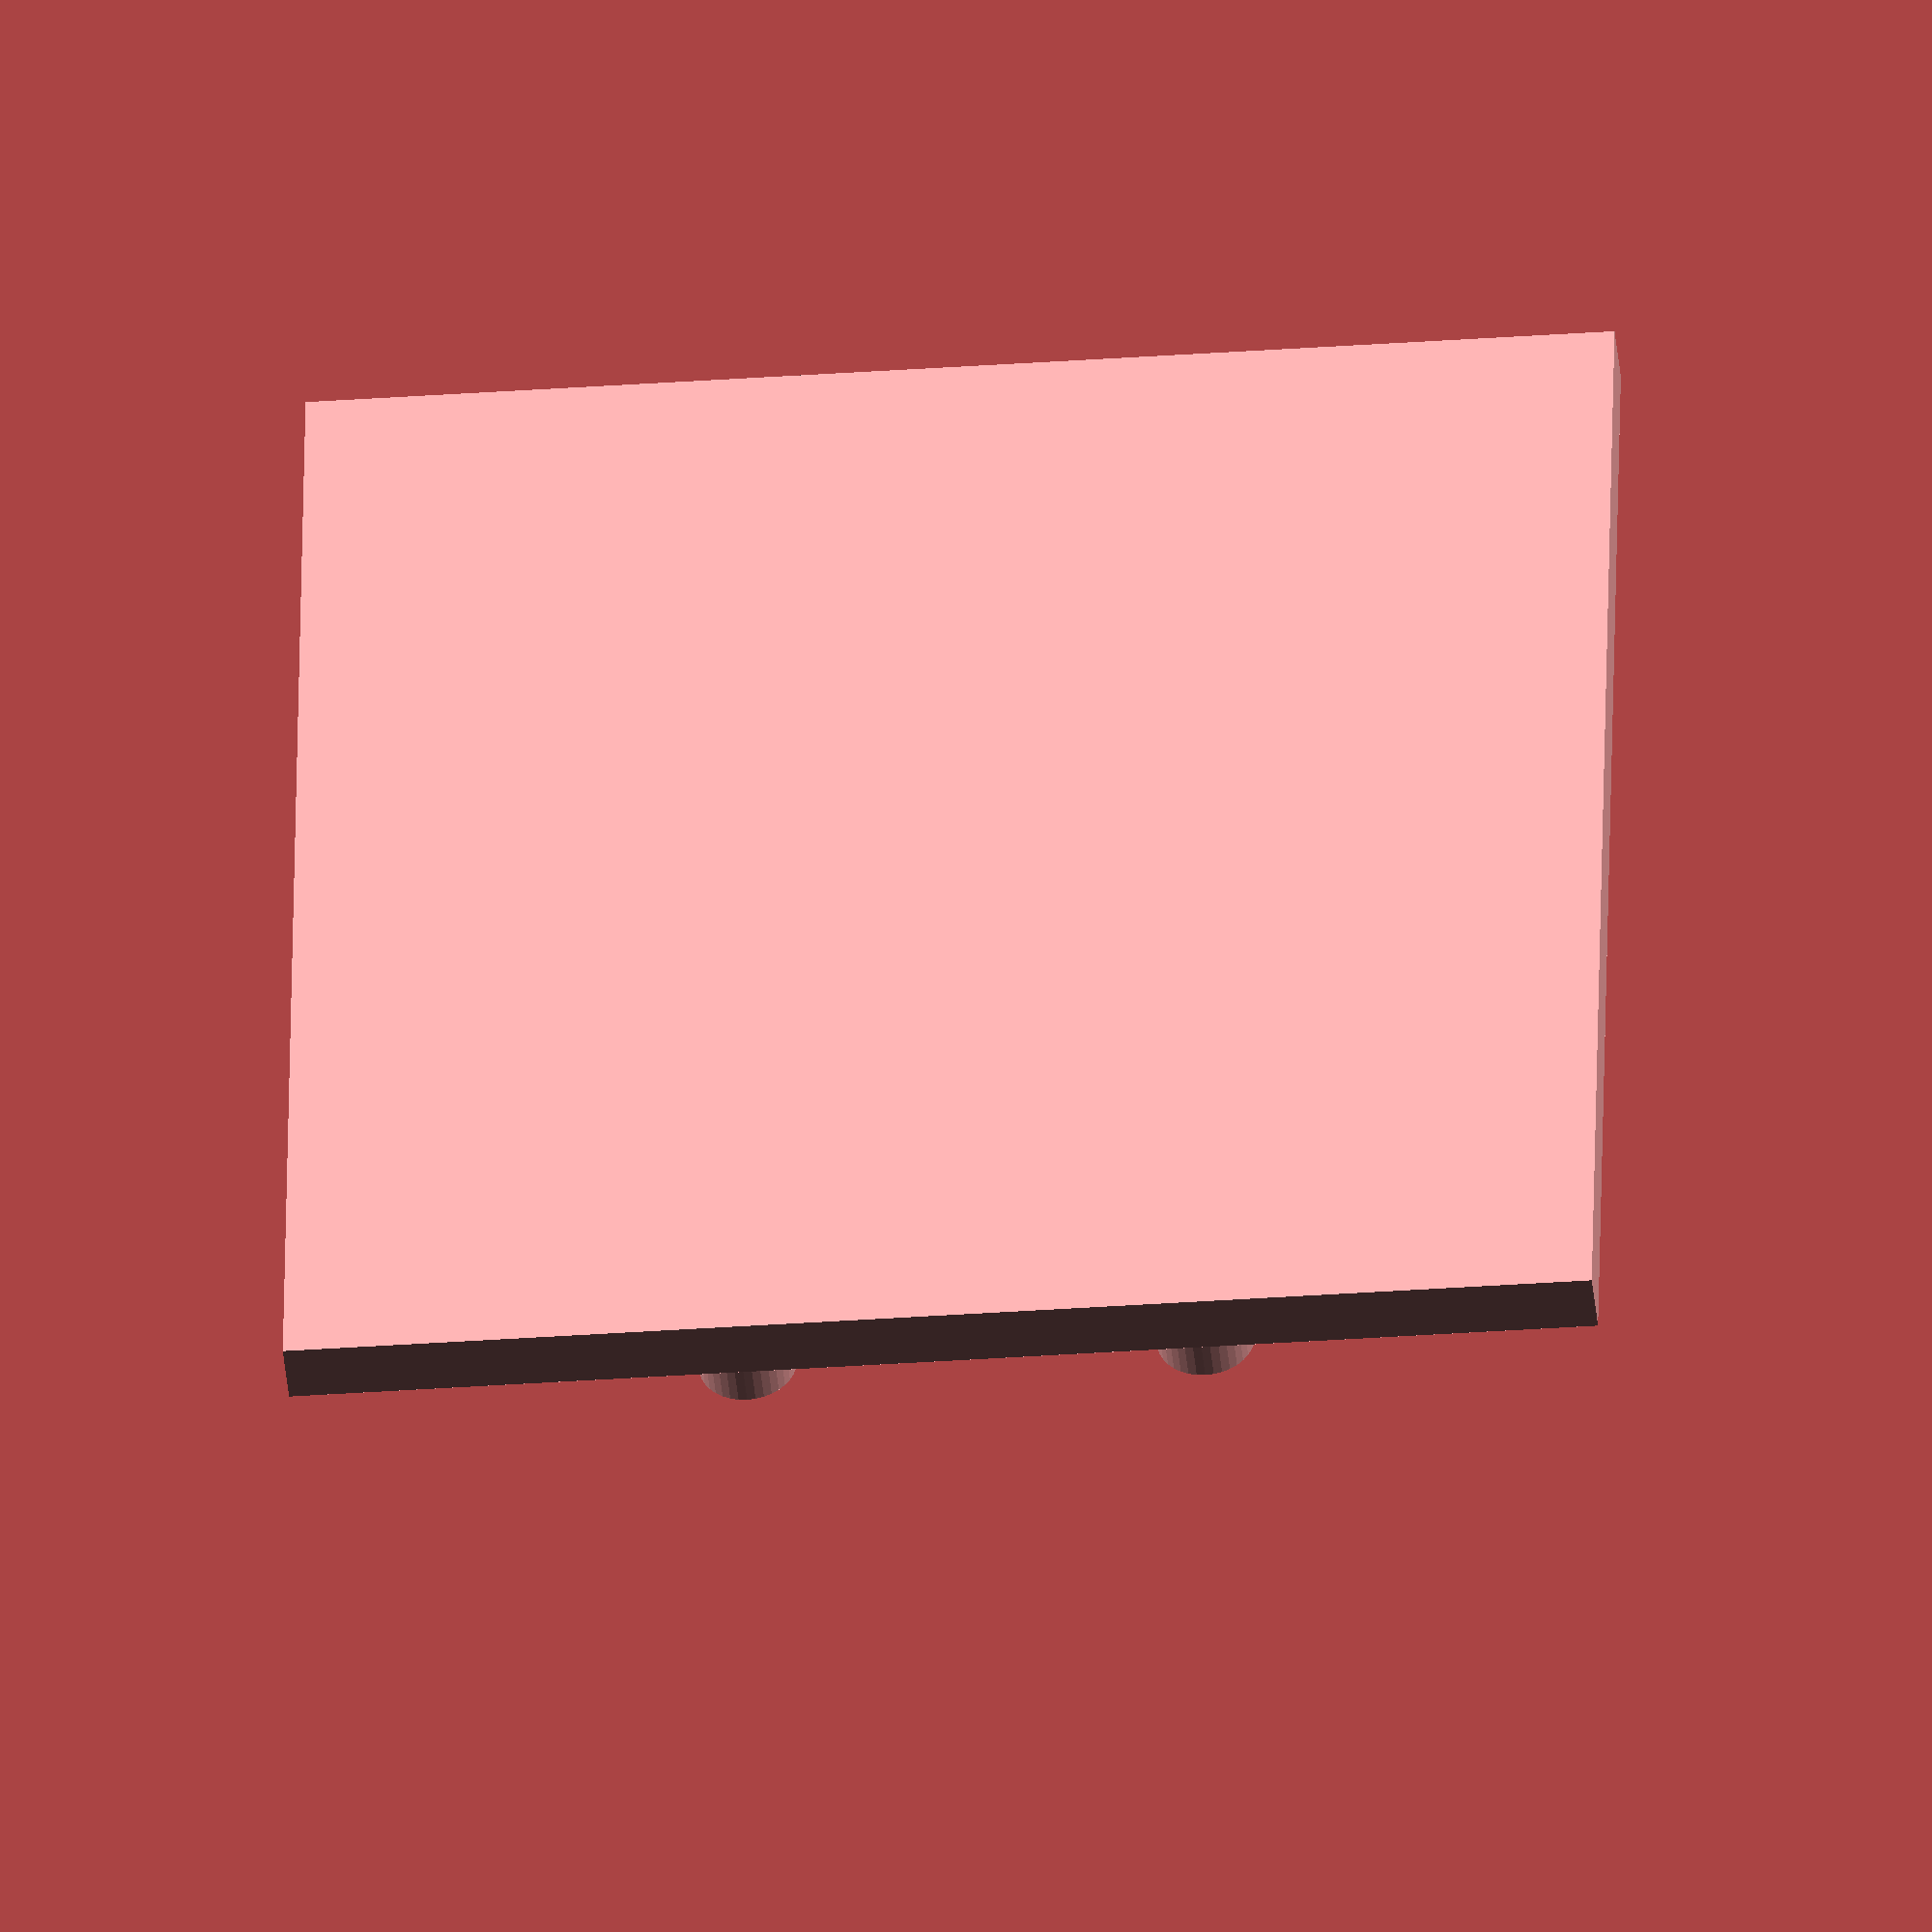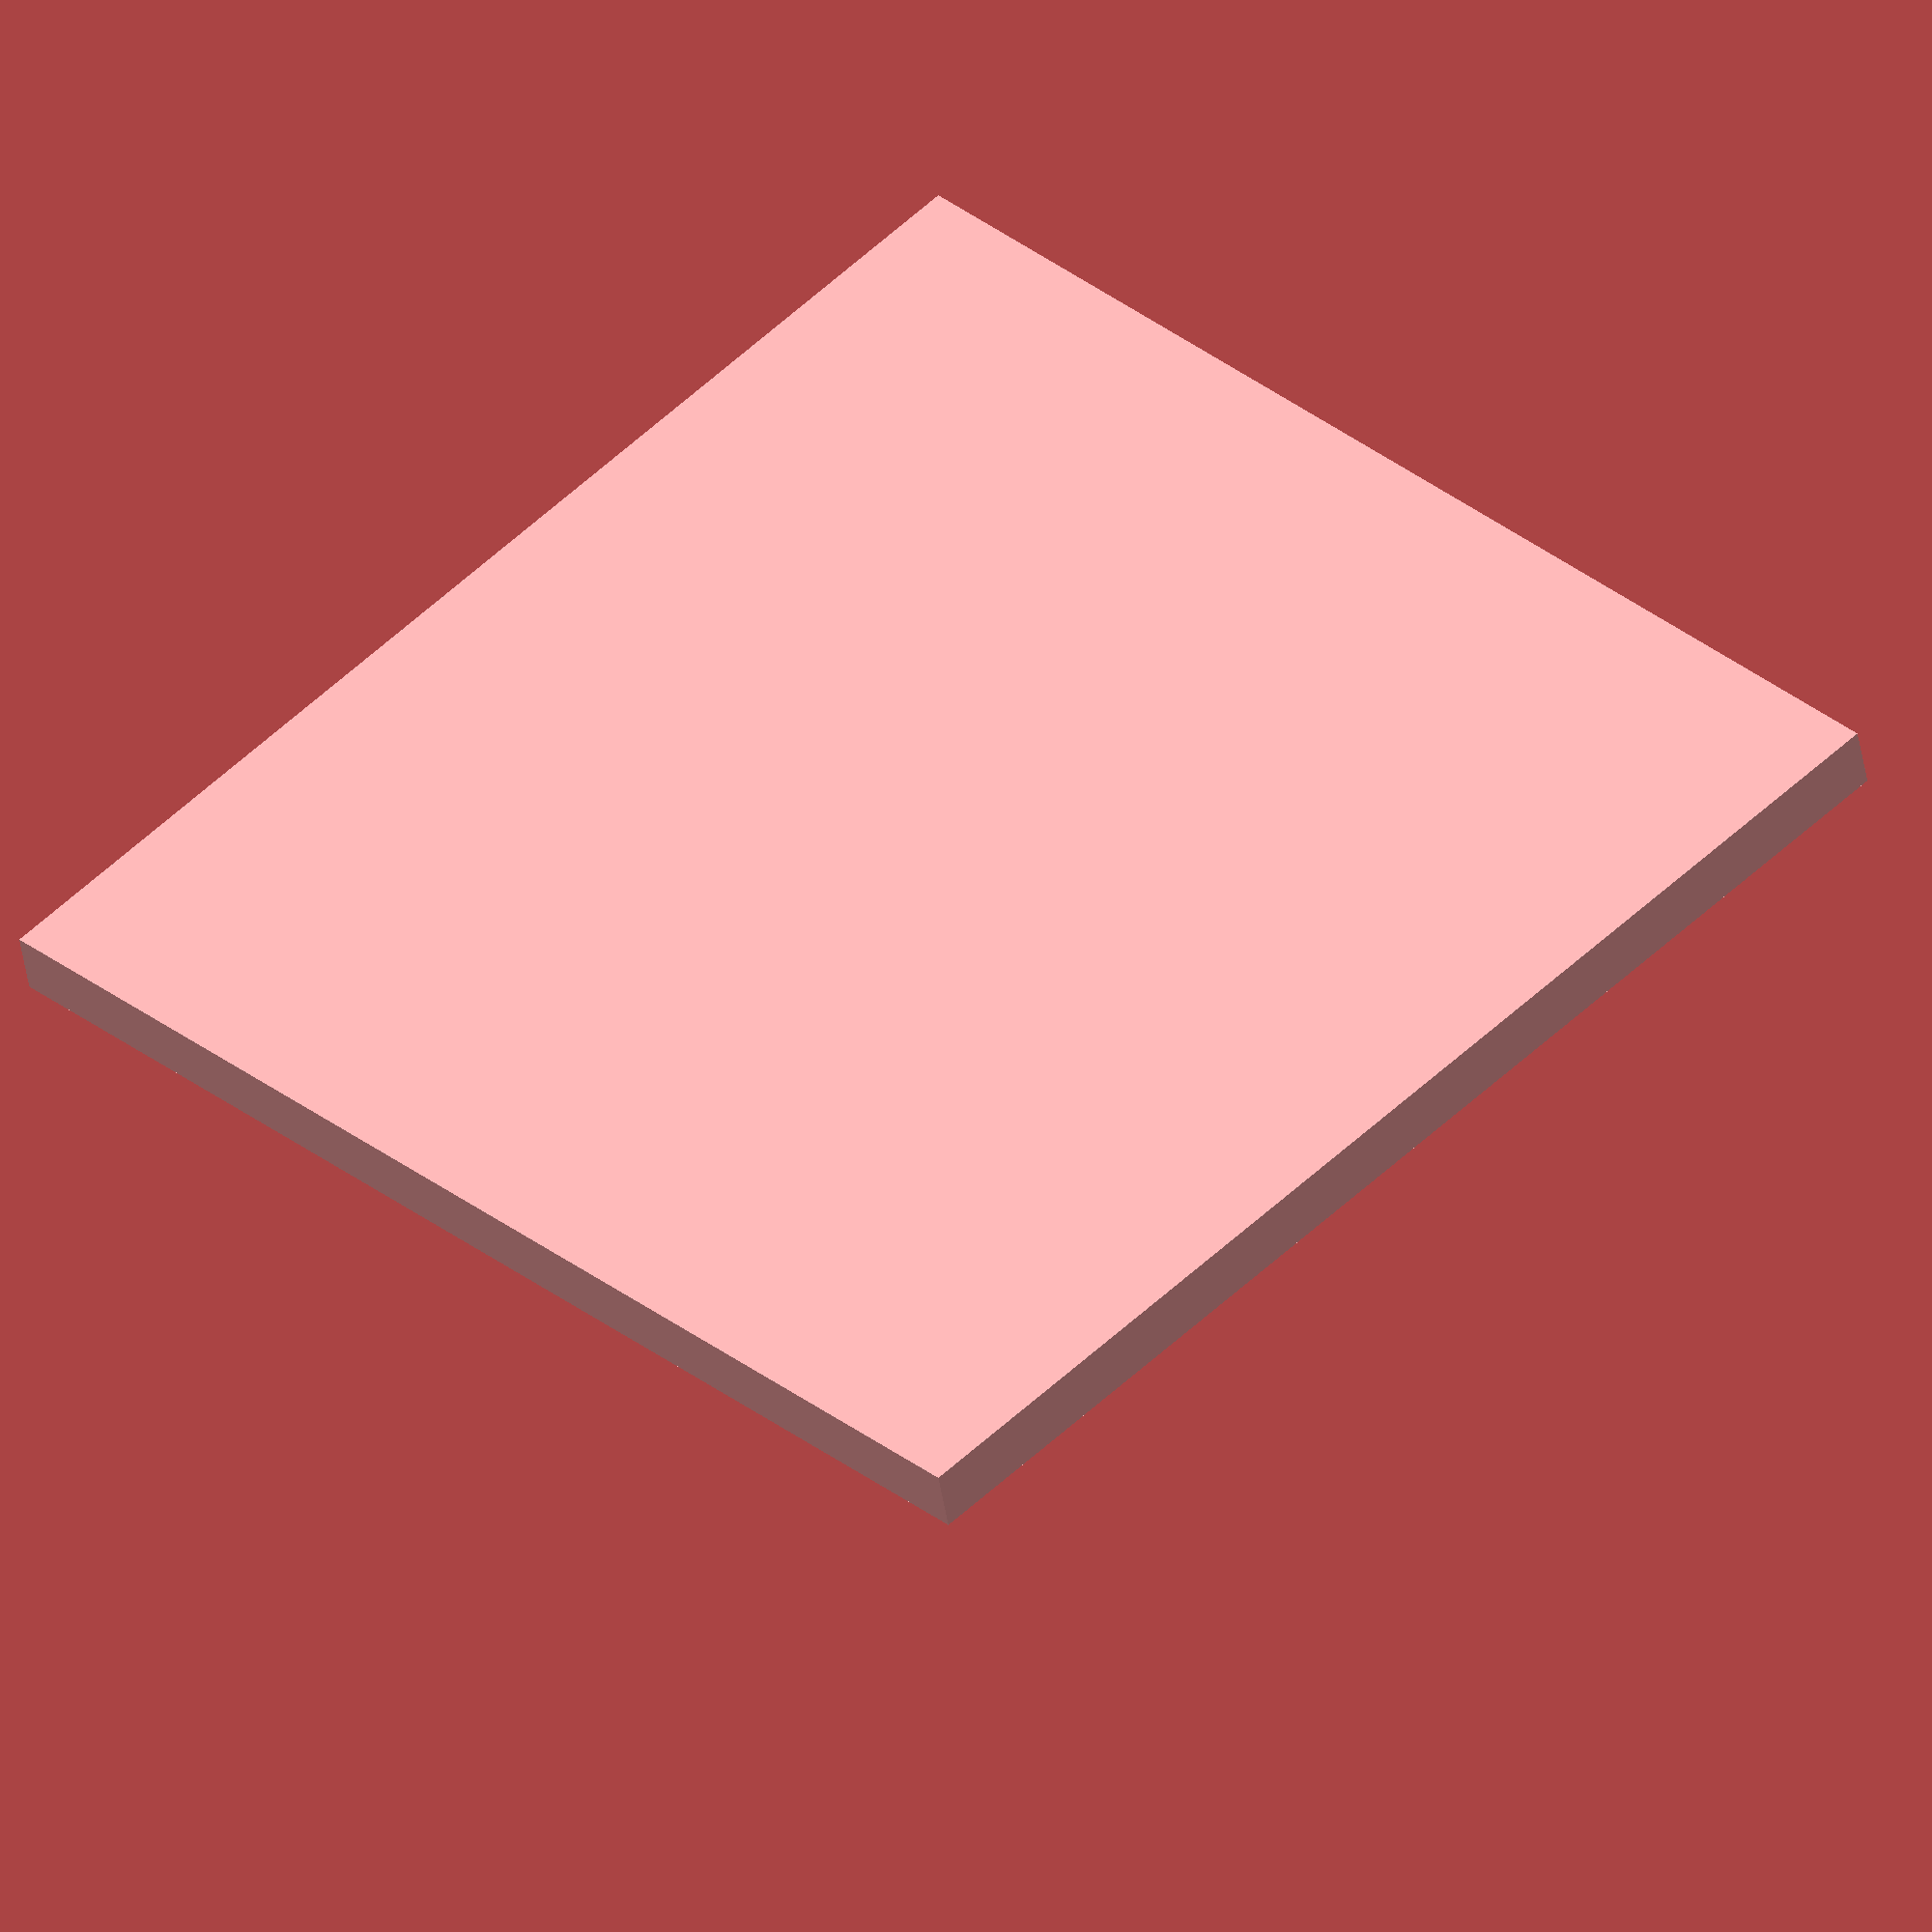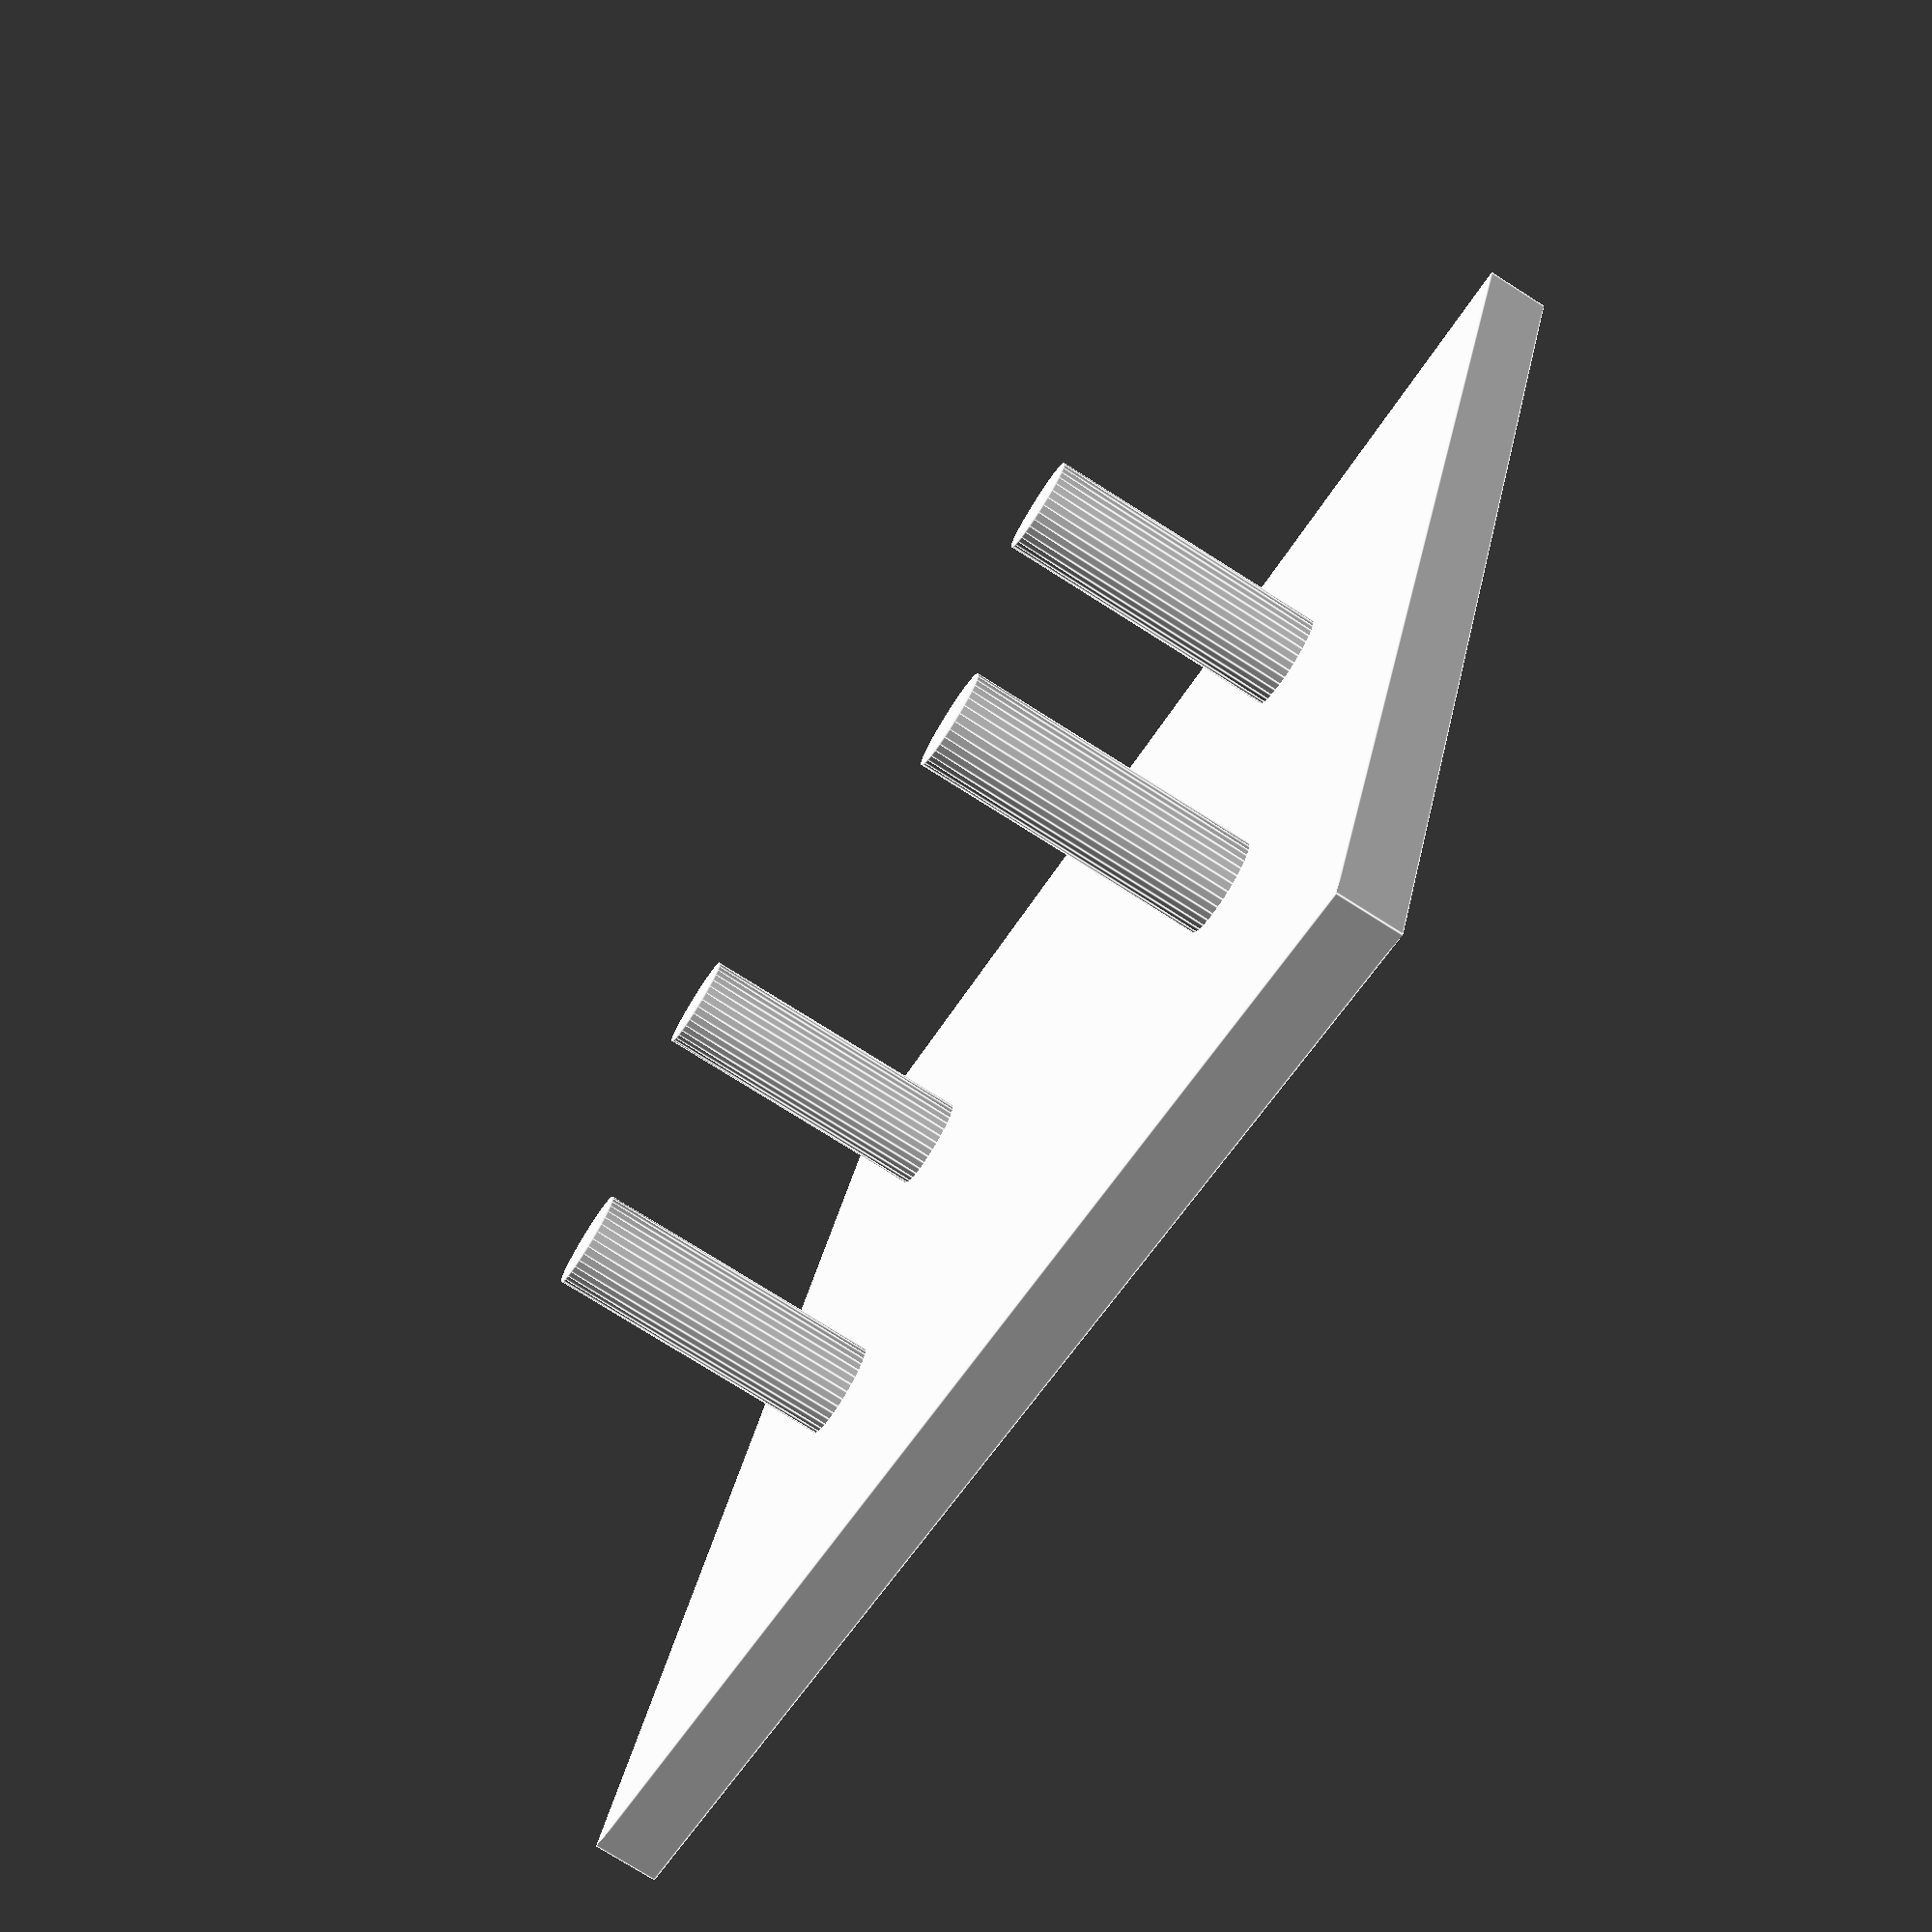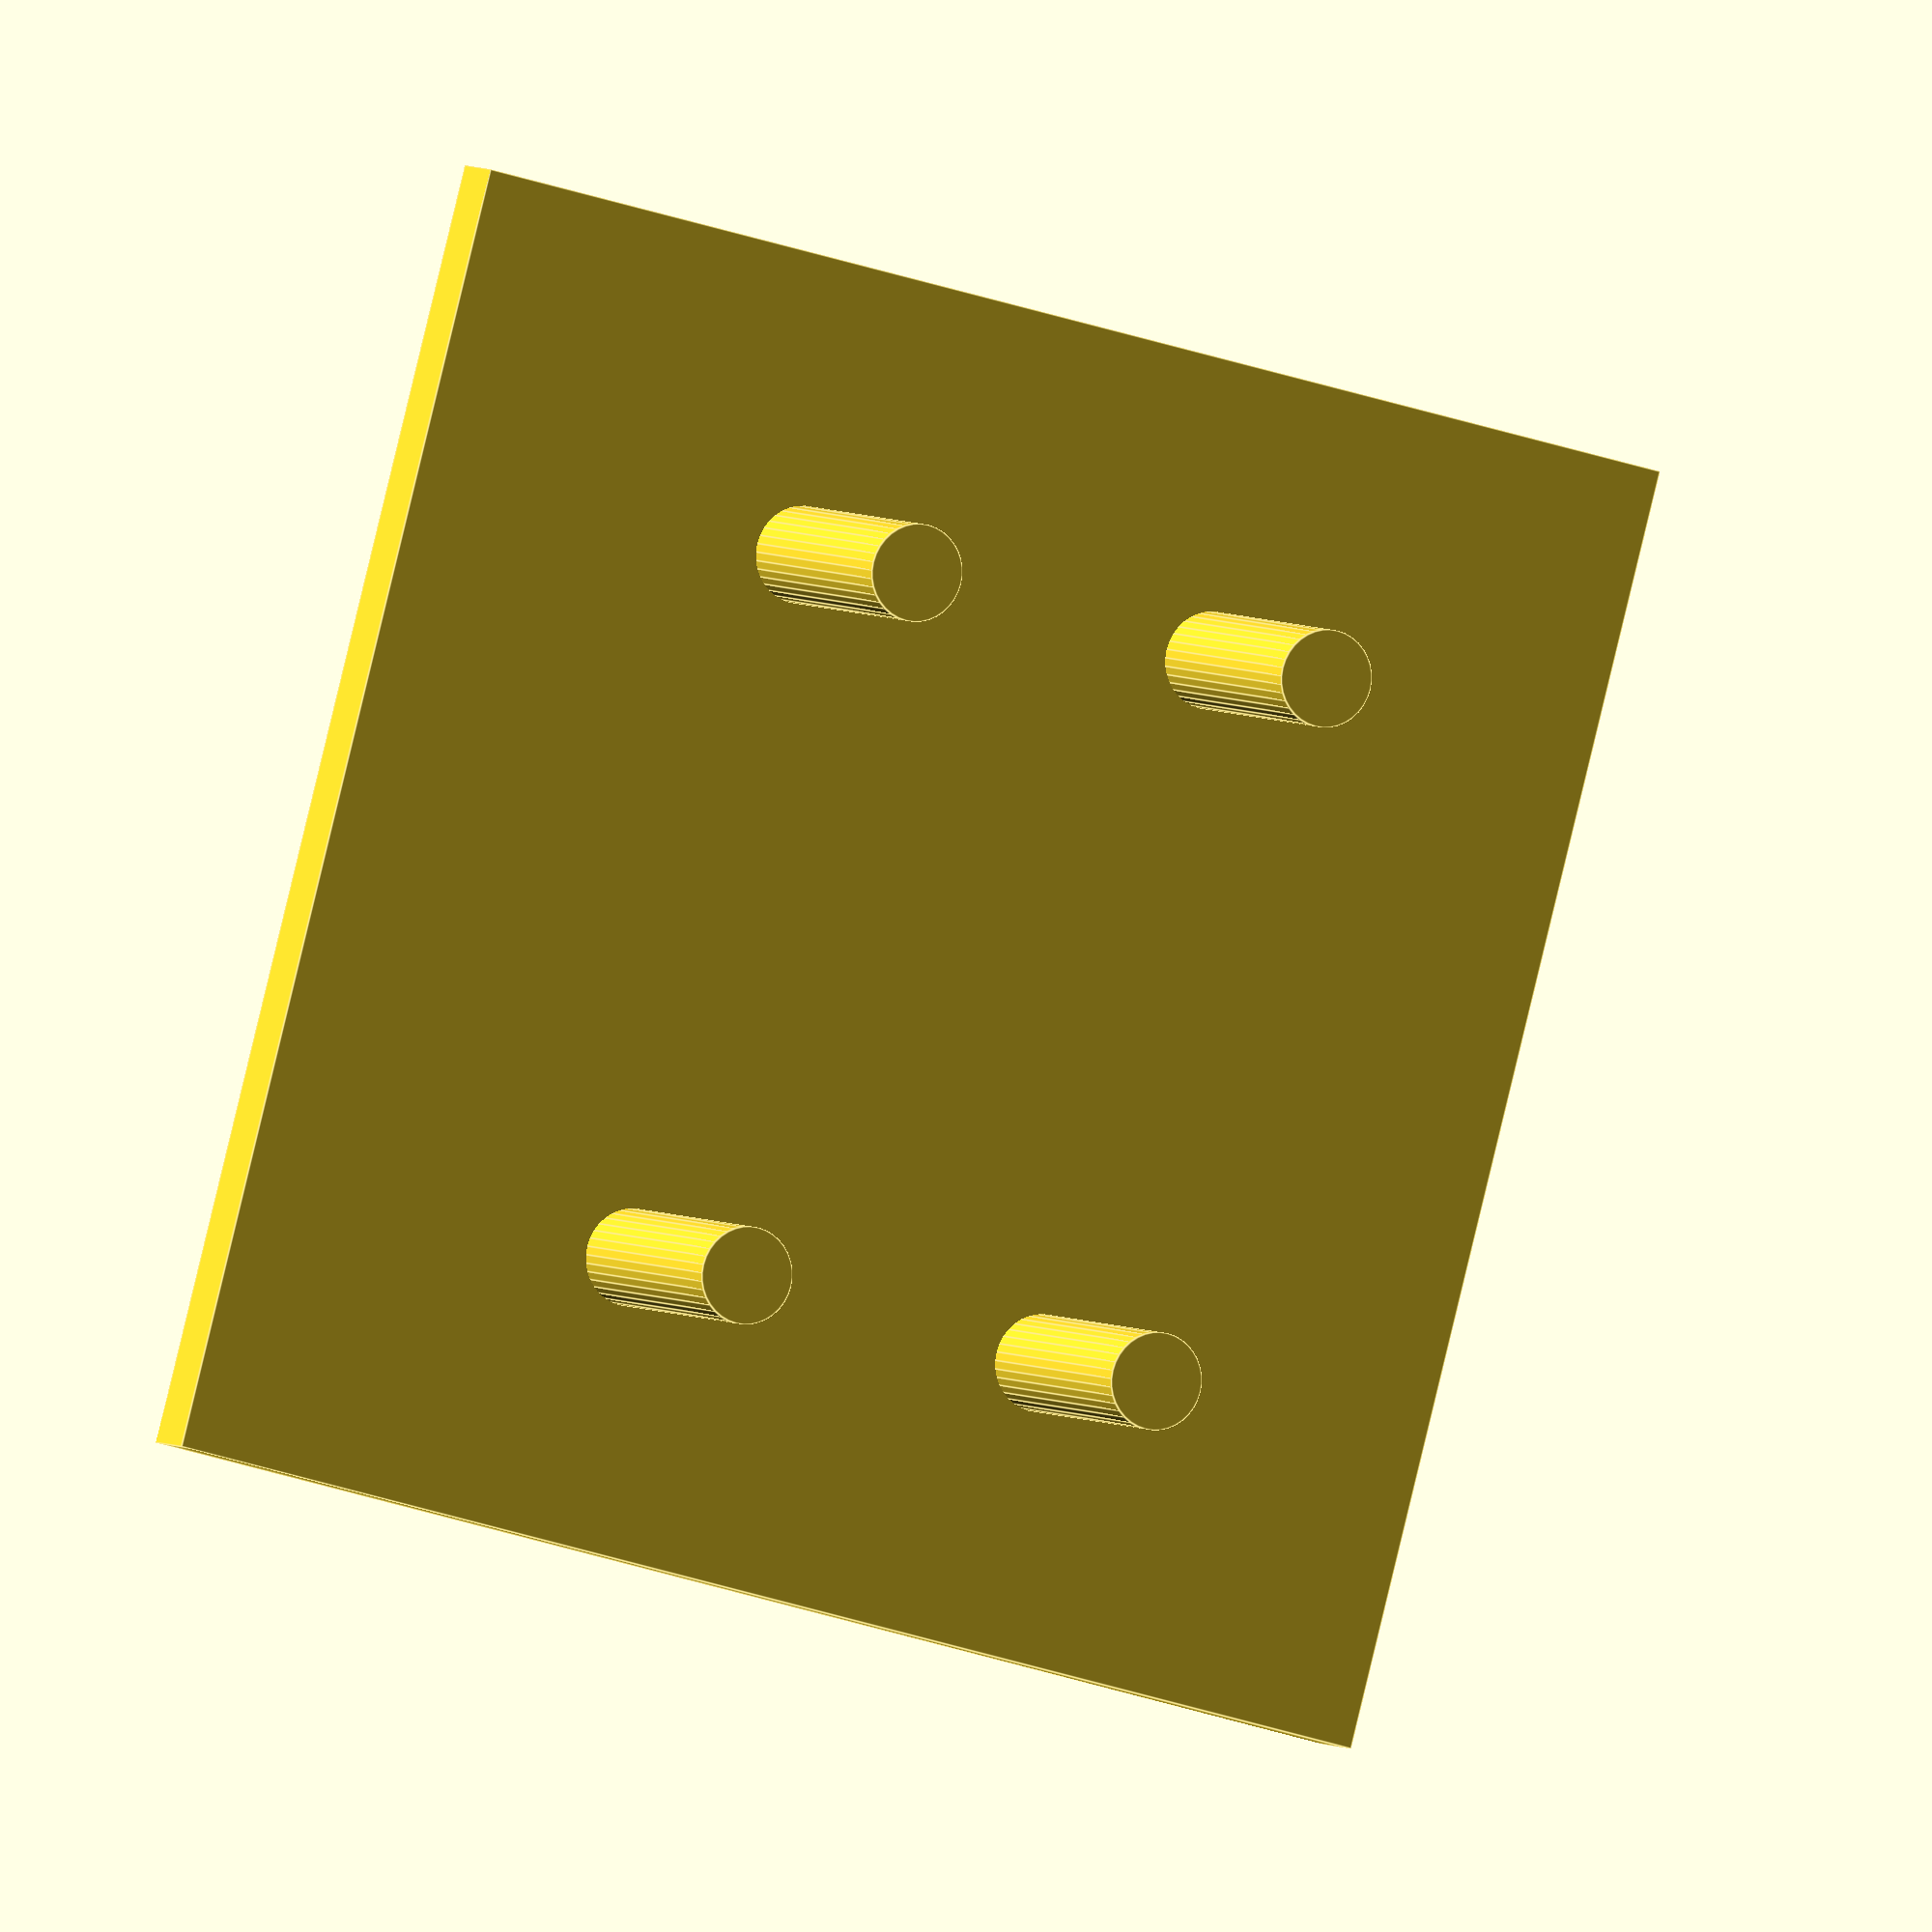
<openscad>
//---------------------------------------------------------------------------------------------
//-- Print of OpenBeam
//-- (c) Martin Korinek	m.ko@inode.at
//-- April-2015
//---------------------------------------------------------------------------------------------
//--
//---------------------------------------------------------------------------------------------

use <MCAD/fonts.scad>

thisFont=8bit_polyfont();
x_shift=thisFont[0][0];
y_shift=thisFont[0][1];

hours=["0","1","2","3","4","5","6","7","8","9","10","11",""];

//fragment minimum angle
  $fa=10.0;

//fragment minimum size
  $fs=0.2;
  
  extr_heigth=20;


difference()
{
	//cube([70,90,2],center = true);
	cube([40,40,2],center = true);
	translate([0,0,-2])
	{
		translate([28,38,0])
			cylinder(d = 7, h = 5);
		translate([-28,38,0])
			cylinder(d = 7, h = 5);
		translate([28,-38,0])
			cylinder(d = 7, h = 5);
		translate([-28,-38,0])
			cylinder(d = 7, h = 5);
	}
	
}

		translate([7,11,0])
			cylinder(d = 3, h = 10);
		translate([-7,11,0])
			cylinder(d = 3, h = 10);
		translate([7,-11,0])
			cylinder(d = 3, h = 10);
		translate([-7,-11,0])
			cylinder(d = 3, h = 10);




</openscad>
<views>
elev=223.9 azim=179.0 roll=354.5 proj=o view=wireframe
elev=226.4 azim=135.0 roll=351.2 proj=o view=solid
elev=256.6 azim=110.6 roll=122.3 proj=p view=edges
elev=176.2 azim=14.8 roll=203.1 proj=o view=edges
</views>
